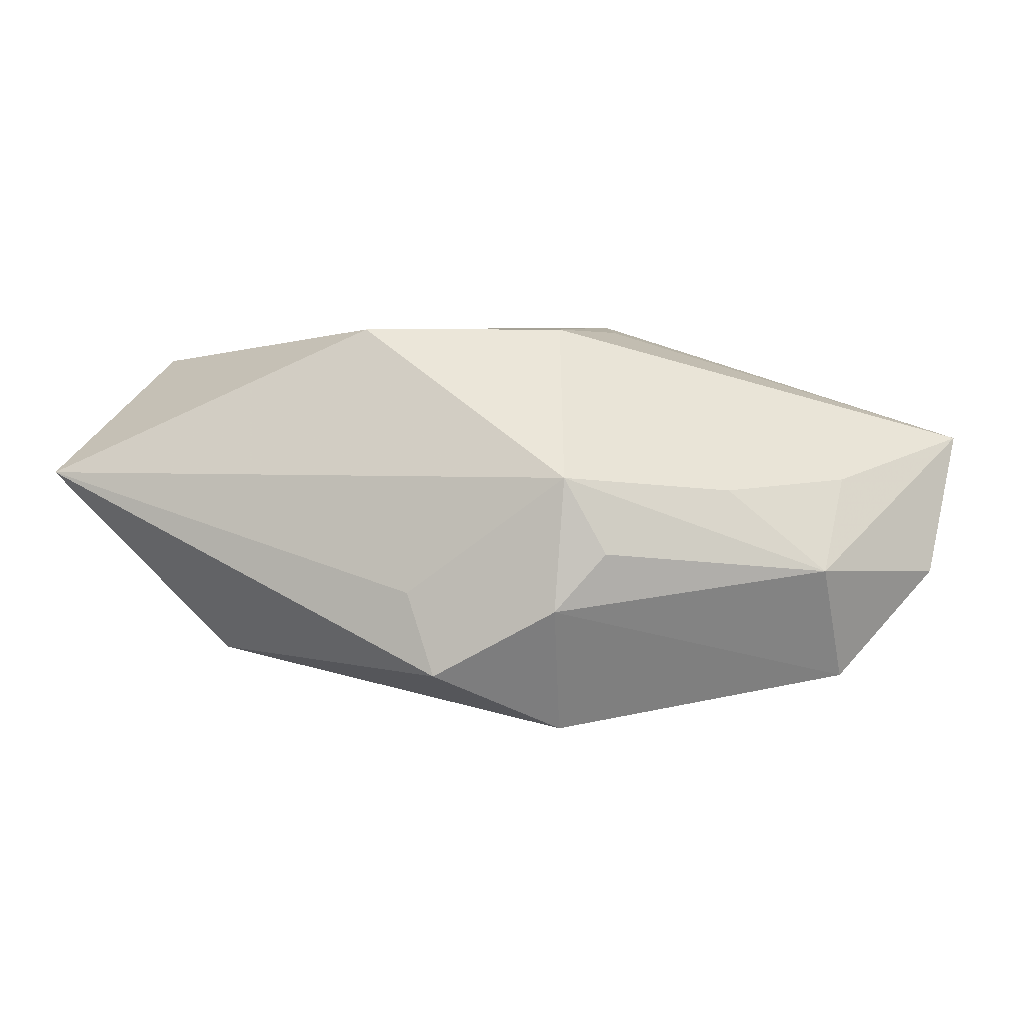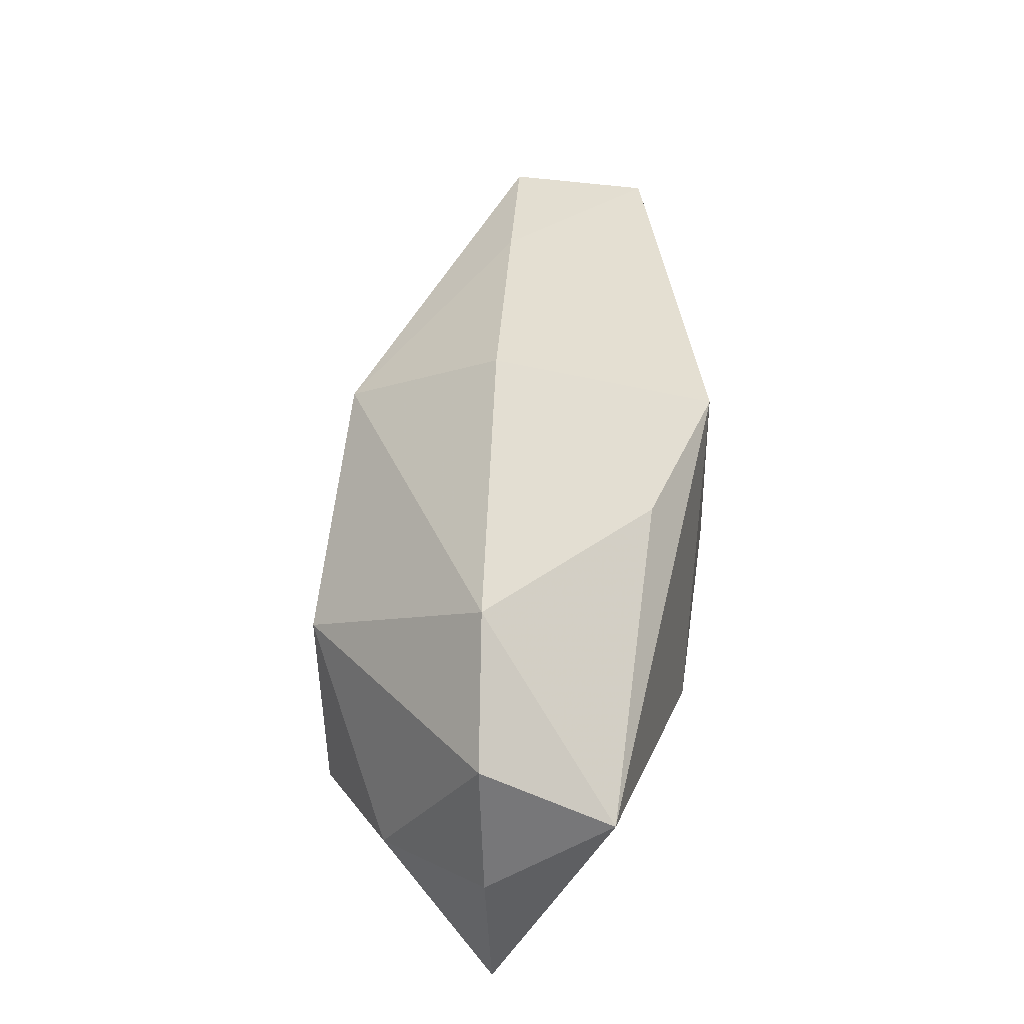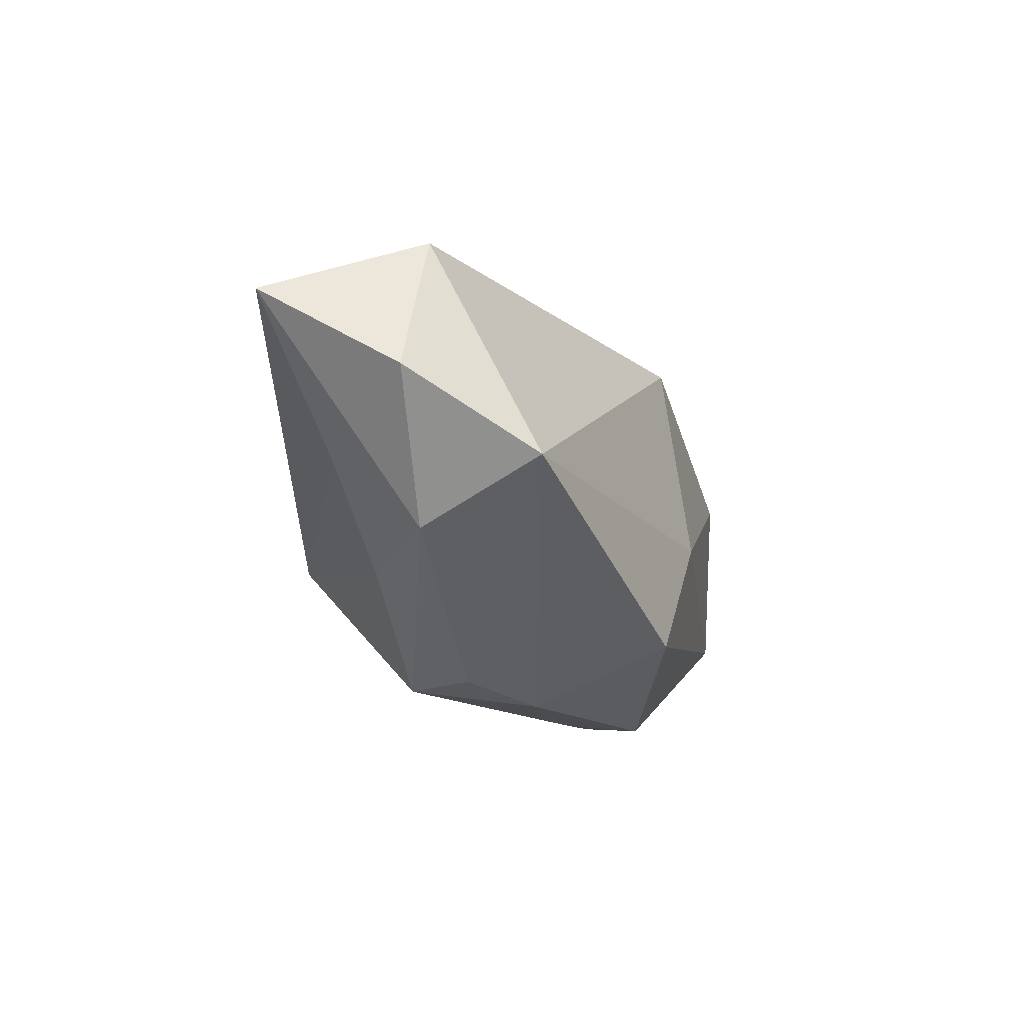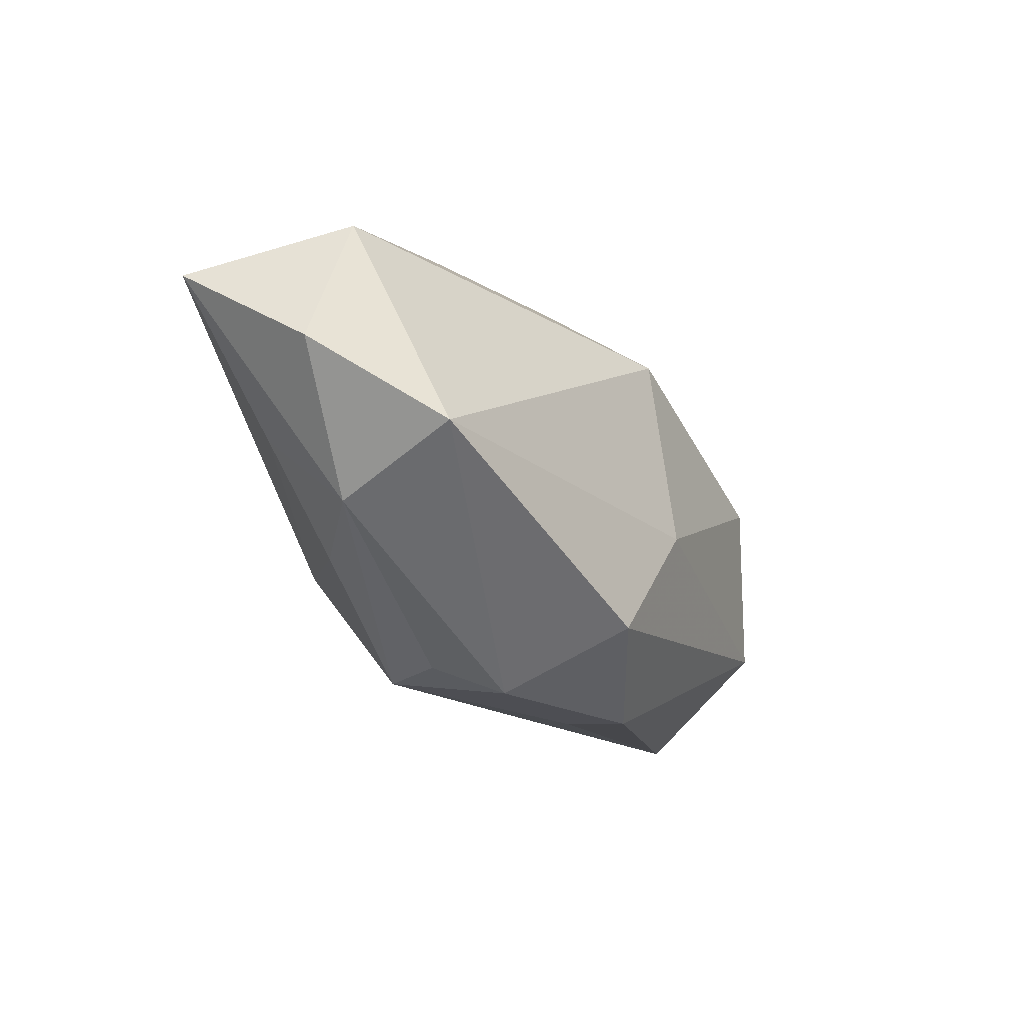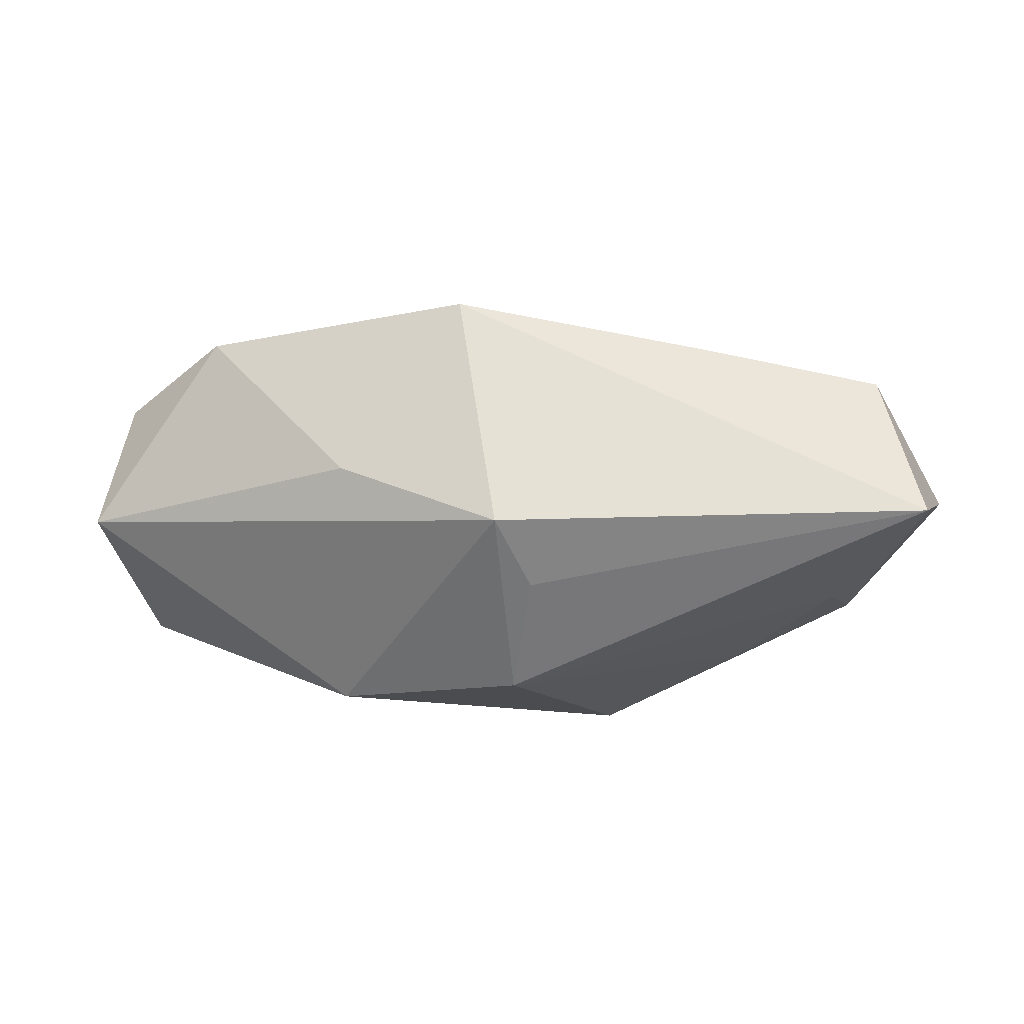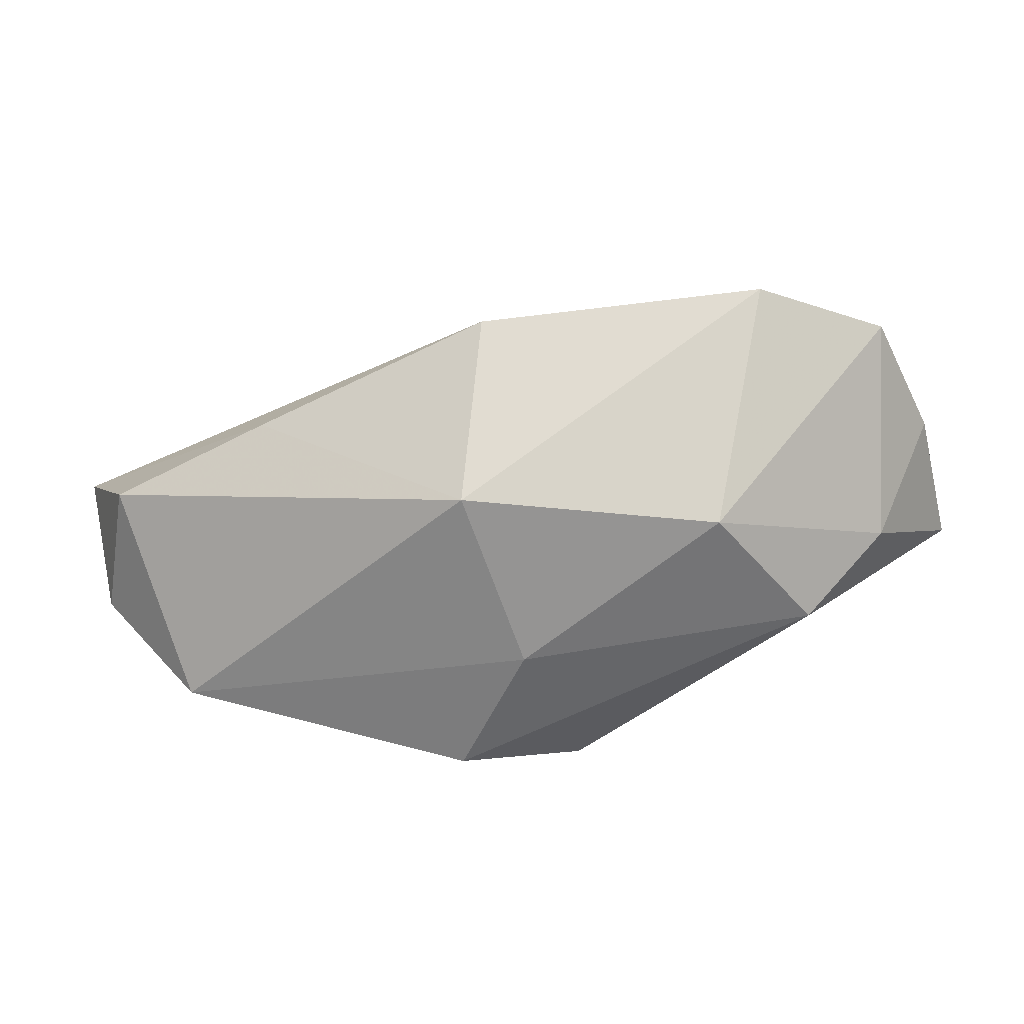
<metadata>
{"format":"obj","ext":"obj","renderer":"f3d","projection":"perspective","resolution":1024,"background":"white","views":[{"elev":6.1,"azim":23.0,"up":"+Z"},{"elev":38.0,"azim":-81.1,"up":"+Y"},{"elev":-6.1,"azim":109.2,"up":"+Y"},{"elev":-10.7,"azim":121.0,"up":"+Y"},{"elev":32.2,"azim":22.0,"up":"+Y"},{"elev":-55.8,"azim":-158.2,"up":"+Z"}]}
</metadata>
<code>
v -0.008691 0.01051 0.01298
v -0.007526 -0.01062 0.0165
v 0.008313 -0.0049 0.0165
v 0.006649 0.01108 0.0165
v 0.009608 0.005309 0.01609
v 0.02407 -0.006354 0.003231
v -0.0296 -0.009821 -0.00595
v 0.03826 0.007748 -0.004571
v 0.03186 0.001581 -0.01321
v -0.003642 0.02041 -0.0007392
v -0.03525 0.005024 0.00301
v 0.01111 -0.01185 -0.01697
v 0.01759 0.01913 -0.002857
v 0.03167 0.001953 0.003732
v 0.001901 -0.003236 -0.01687
v 0.002605 -0.01873 -0.01194
v -0.03463 -0.01873 0.003763
v 0.01289 -0.01538 0.004633
v 0.001327 0.01227 -0.01414
v -0.02655 0.01314 0.001844
v -0.03617 -0.006442 0.003498
v -0.02162 -0.01124 -0.01235
v 3.482e-05 -0.0183 -0.005168
v -0.0177 0.002064 -0.0139
v 0.03895 0.01391 0.006722
v -0.03369 -0.0006785 0.01321
v 0.01627 -0.01467 -0.00156
v 0.01259 -0.01668 -0.00625
v 0.03195 0.01802 -0.004283
v 0.03169 -0.003541 -0.003514
f 22 16 17
f 19 20 10
f 10 4 25
f 17 16 23
f 23 18 17
f 29 9 19
f 16 22 12
f 17 18 2
f 19 10 13
f 13 29 19
f 13 10 25
f 25 29 13
f 19 9 15
f 9 12 15
f 15 12 22
f 28 12 9
f 16 12 28
f 28 23 16
f 18 23 28
f 7 22 17
f 20 11 26
f 26 2 4
f 17 2 26
f 3 2 18
f 3 14 25
f 4 2 3
f 19 15 24
f 24 15 22
f 24 20 19
f 22 7 24
f 24 11 20
f 24 7 11
f 30 28 9
f 25 14 30
f 21 7 17
f 11 7 21
f 17 26 21
f 21 26 11
f 20 26 1
f 1 26 4
f 1 10 20
f 4 10 1
f 25 4 5
f 5 3 25
f 4 3 5
f 18 30 6
f 6 30 14
f 6 3 18
f 14 3 6
f 18 28 27
f 27 30 18
f 28 30 27
f 25 30 8
f 8 30 9
f 8 29 25
f 9 29 8

</code>
